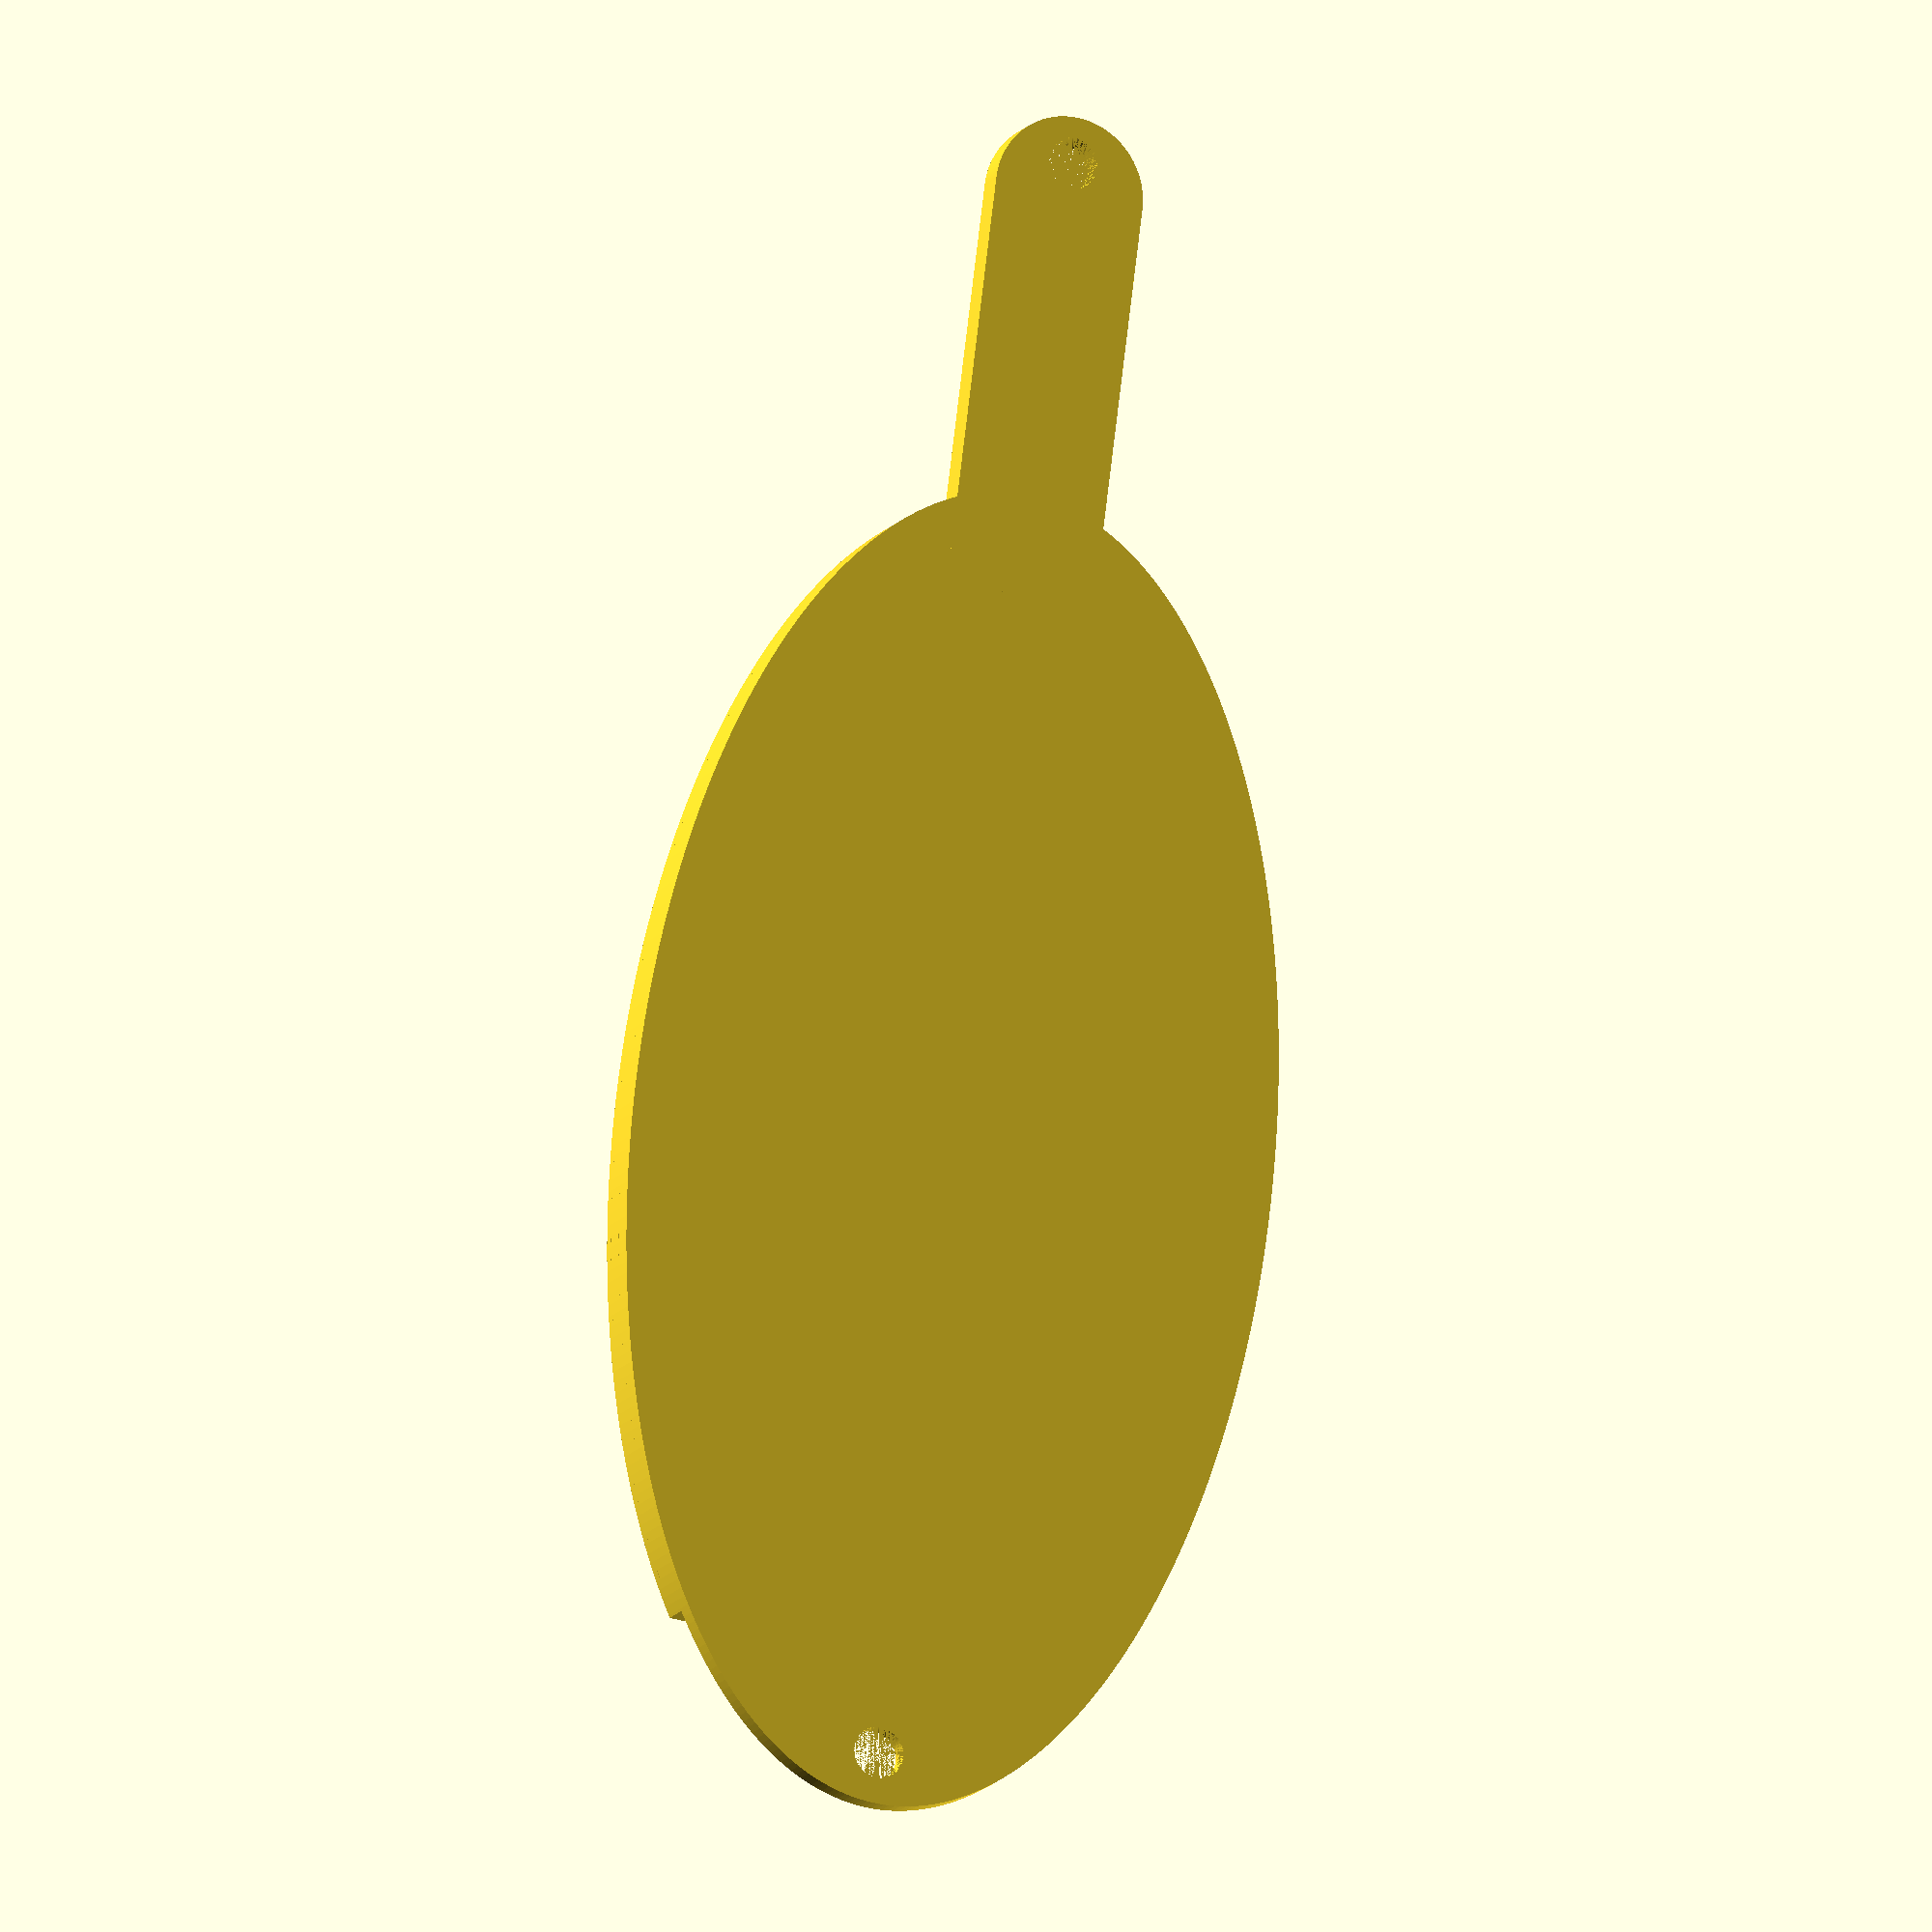
<openscad>
difference() {
    scale([2,1,1])
    union() {
        cylinder(h=2, d=65, $fn=360);
        difference() {
            translate([0,0,2])cylinder(h=2, d=65, $fn=360);
            translate([0,0,2])cylinder(h=3, d=62, $fn=360);
        }
        difference() {
            translate([0,0,2])cylinder(h=2, d=58, $fn=360);
            translate([0,0,2])cylinder(h=3, d=56, $fn=360);
        }
        difference() {
            translate([0,0,4])cylinder(h=1, d=65, $fn=360);
            translate([0,0,4])cylinder(h=3, d=56, $fn=360);
        }
        
    }
    
    translate([-150,-50,2])cube([100,100,10]);
    translate([-60,0,0])cylinder(d=5, h=5, $fn=360);
}
strap();
module strap() {
    difference() {
    union() {
translate([55,-7.5,0])cube([40,15,3]);
translate([95, 0, 0])cylinder(h=3, d=15, $fn=360);
    }
    
    translate([98, 0, 0])cylinder(d=5, h=3, $fn=360);
    
}
}
</openscad>
<views>
elev=13.5 azim=262.8 roll=158.5 proj=o view=wireframe
</views>
